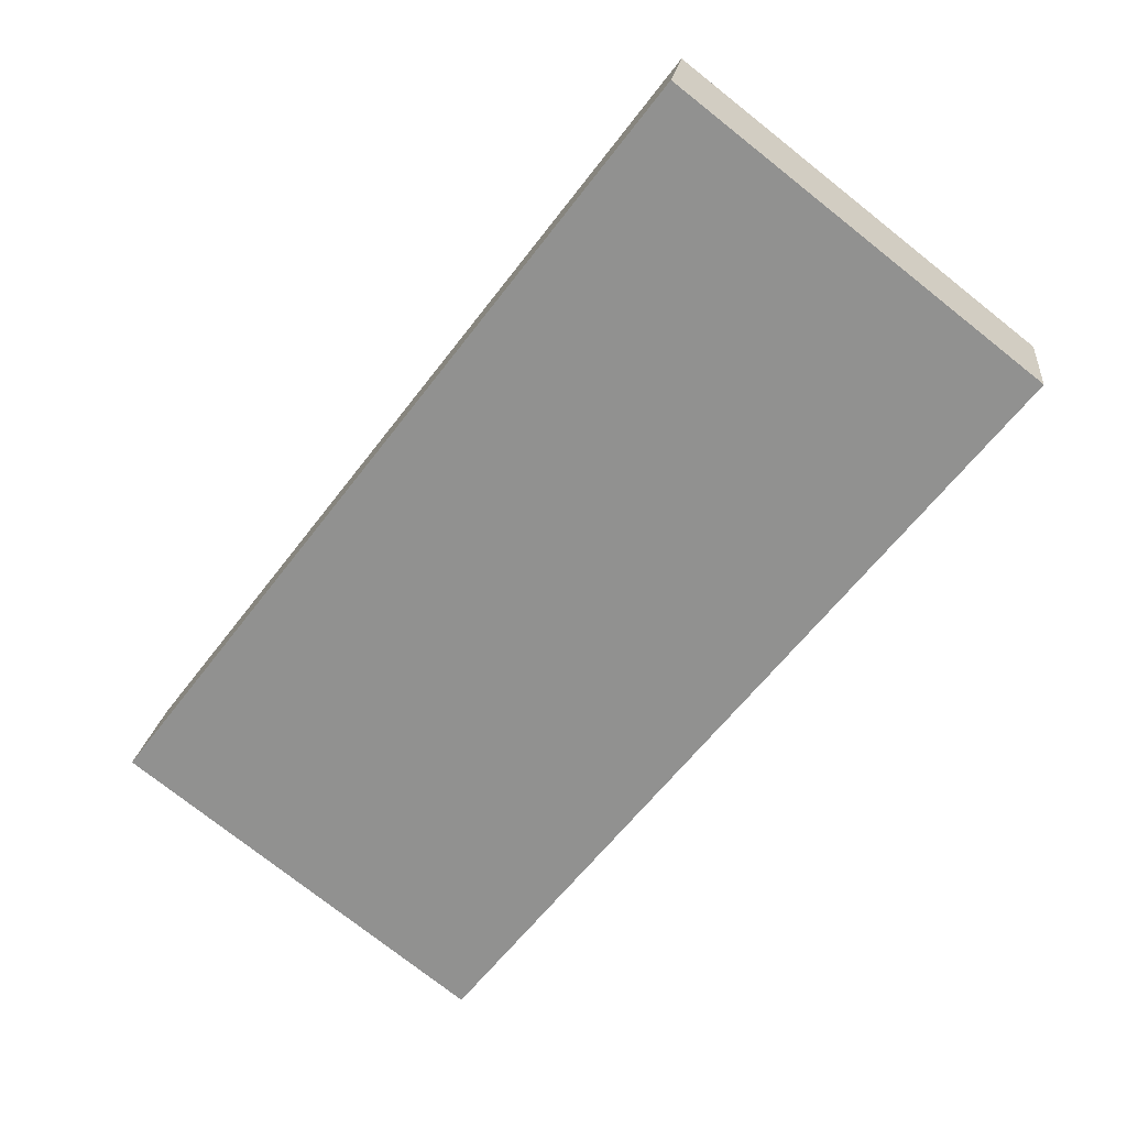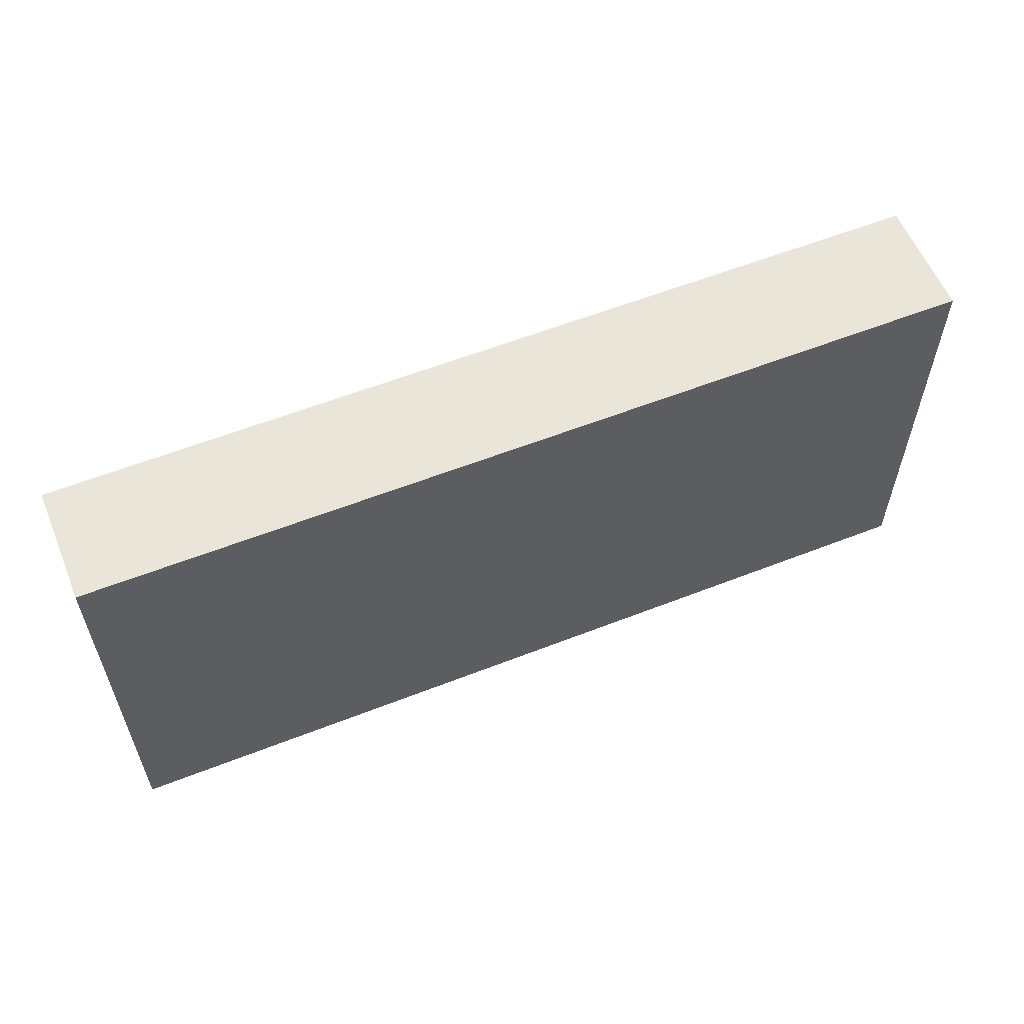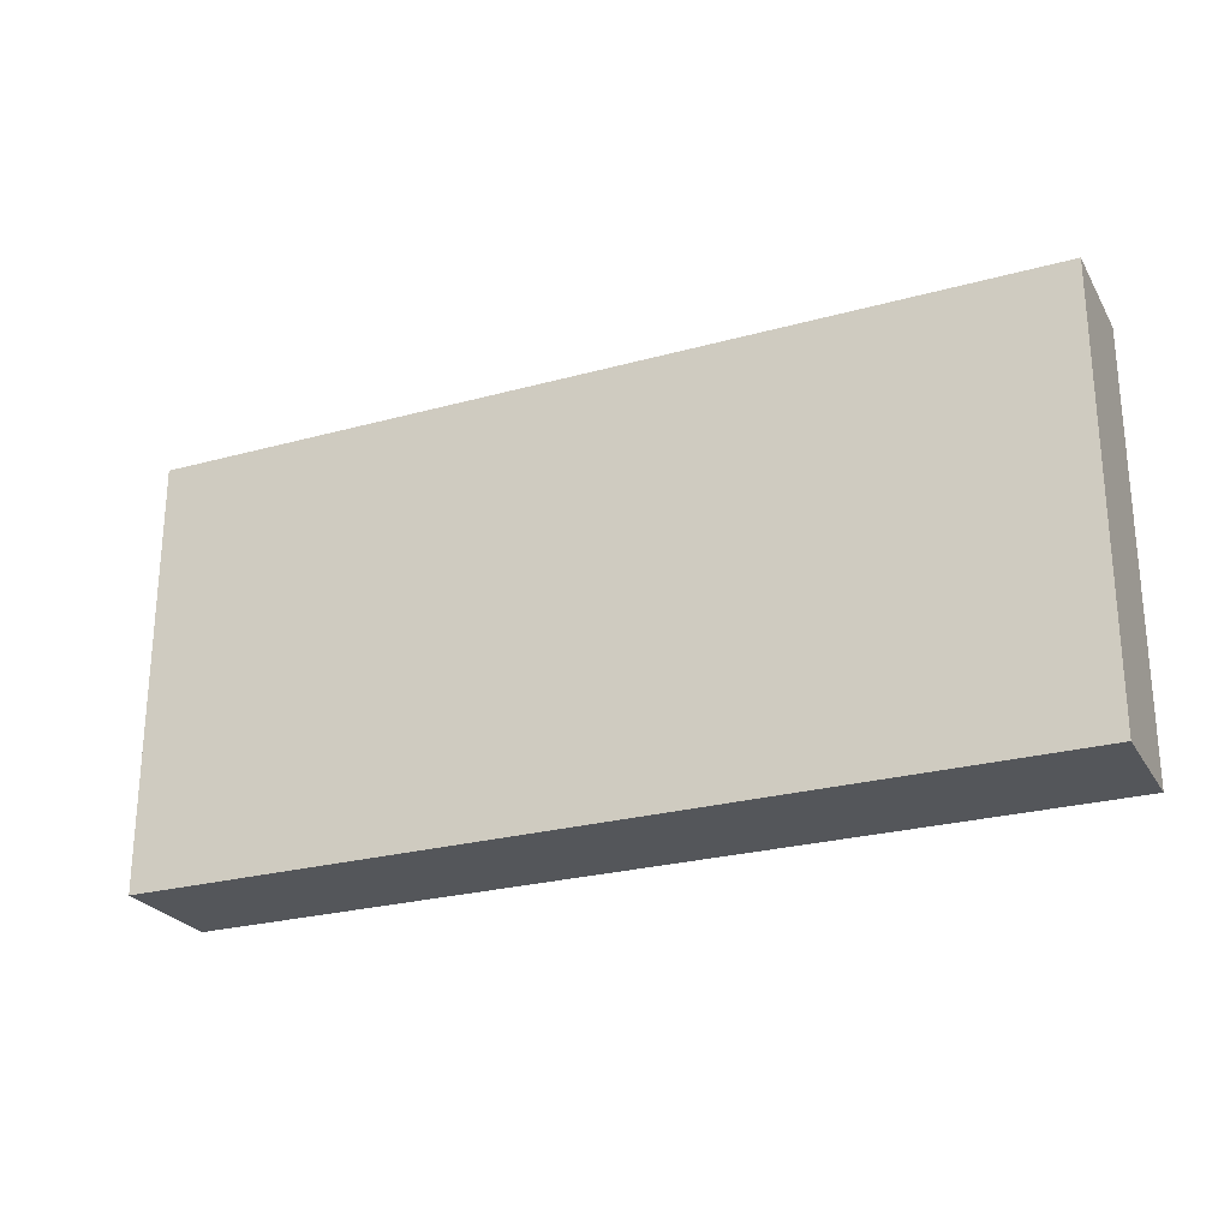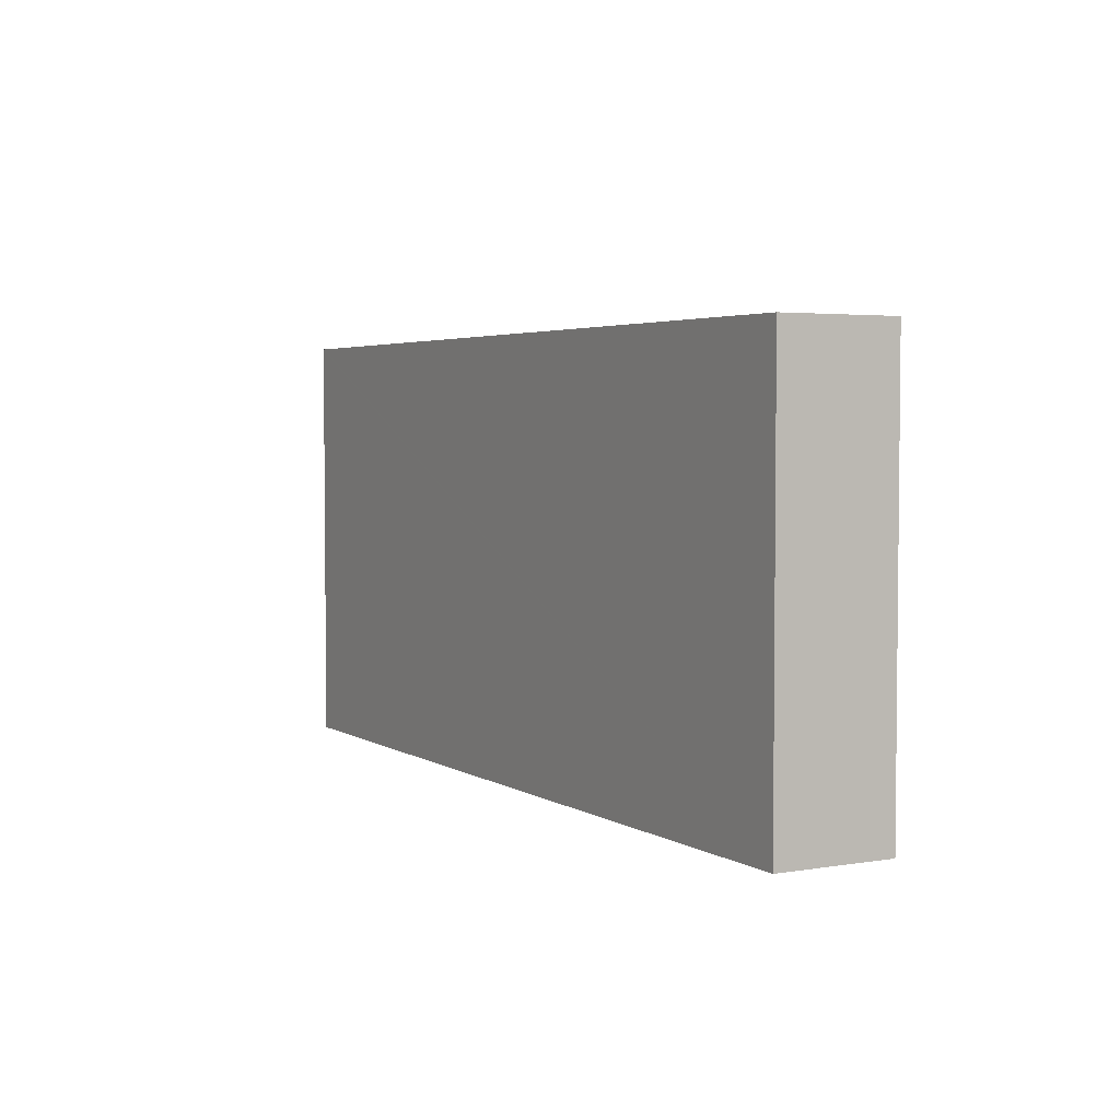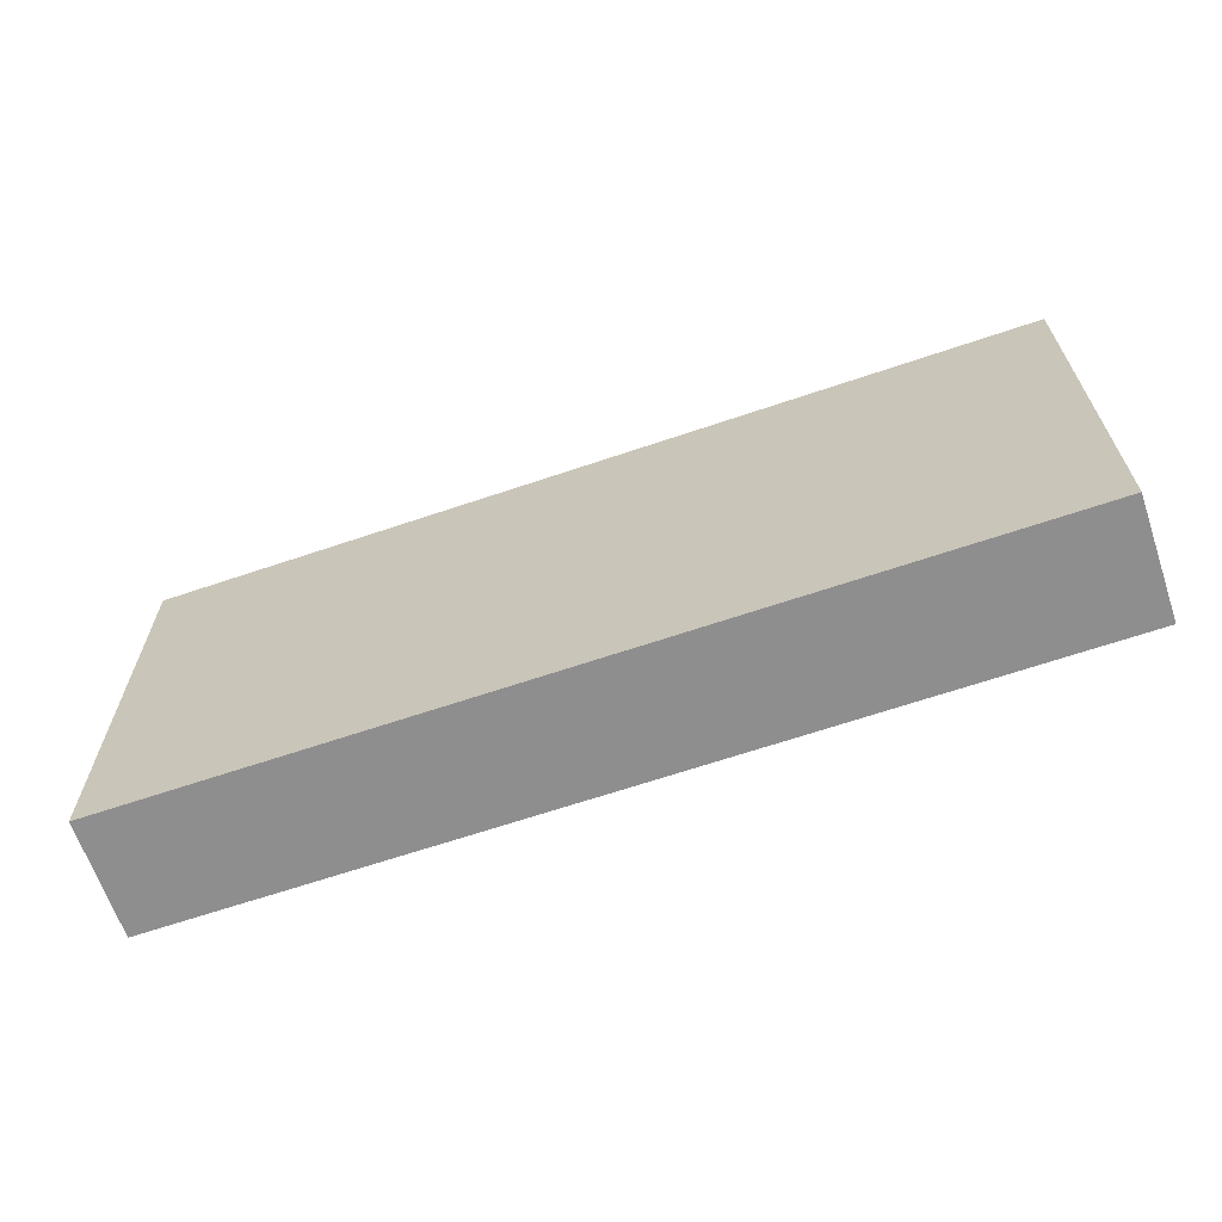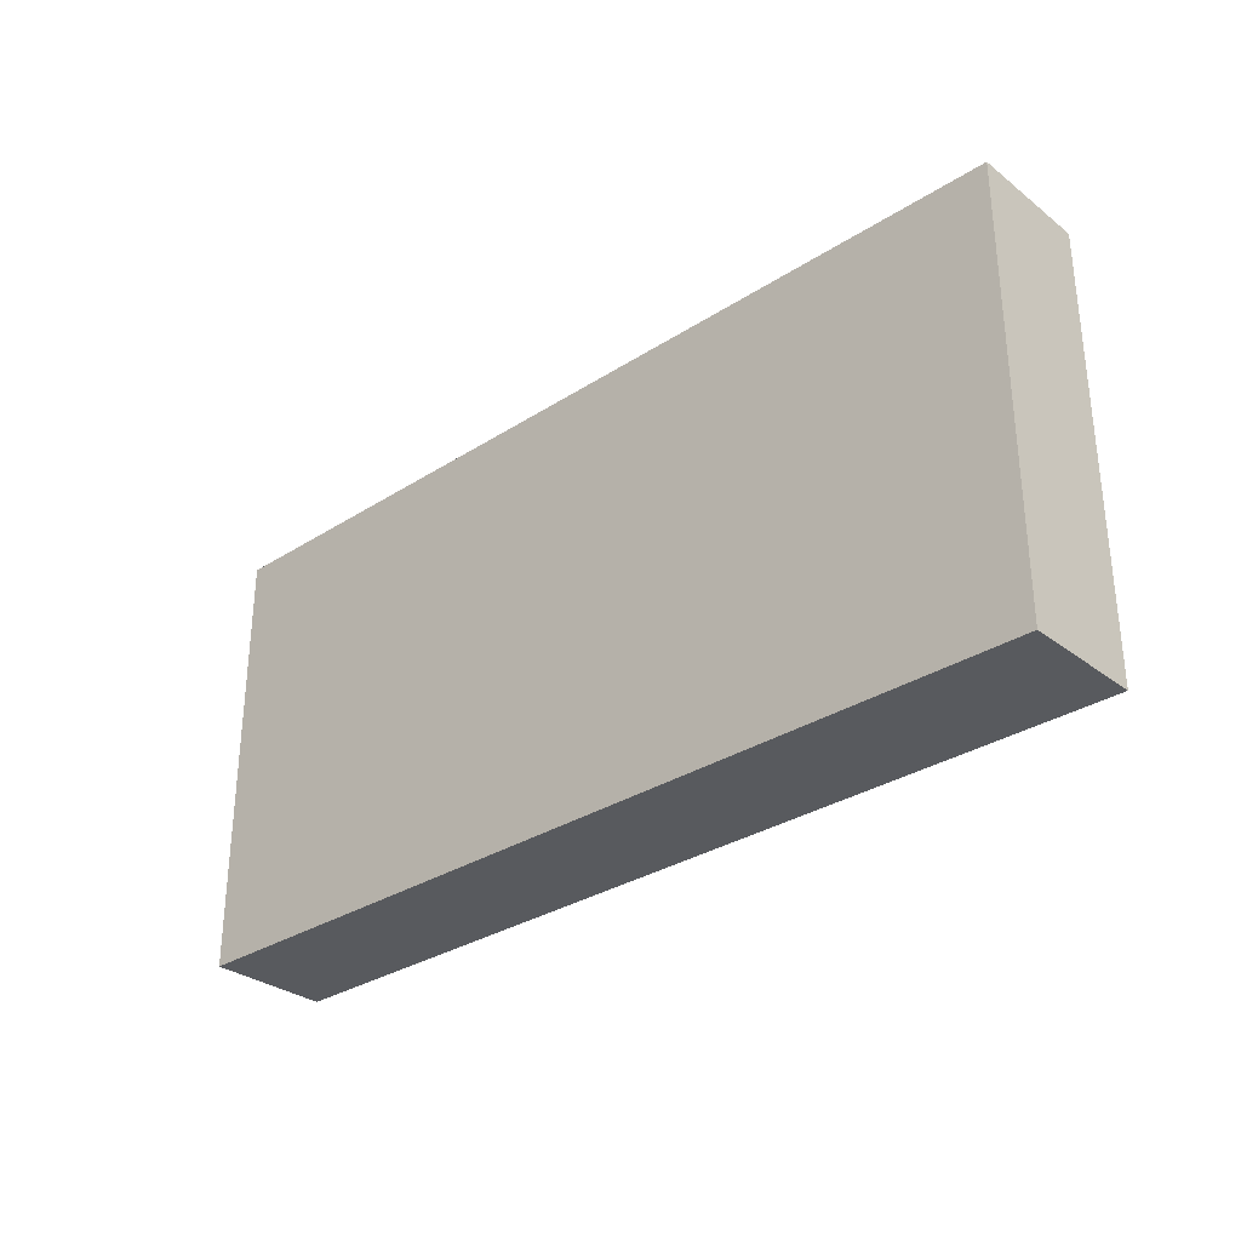
<metadata>
{"format":"obj","ext":"obj","renderer":"f3d","projection":"perspective","resolution":1024,"background":"white","views":[{"elev":-76.9,"azim":51.8,"up":"+Z"},{"elev":58.4,"azim":-9.9,"up":"+Y"},{"elev":-25.3,"azim":-143.8,"up":"+Y"},{"elev":3.7,"azim":73.3,"up":"+Y"},{"elev":-65.0,"azim":-148.9,"up":"+Y"},{"elev":-31.0,"azim":-125.2,"up":"+Y"}]}
</metadata>
<code>
v  0 17.85 1.093e-15
v  37.27 17.85 -3.055
v  36.23 17.85 -7.844
v  1.16 17.85 4.73
v  1.04 17.85 4.756
v  37.27 1.871e-16 -3.055
v  36.23 4.803e-16 -7.844
v  0 0 0
v  1.04 -2.912e-16 4.756
v  1.16 -2.896e-16 4.73
g defaultobject
f 1 2 3
f 2 1 4
f 4 1 5
f 6 3 2
f 3 6 7
f 7 1 3
f 1 7 8
f 8 5 1
f 5 8 9
f 4 6 2
f 6 4 5
f 6 5 10
f 10 5 9
f 10 7 6
f 7 10 8
f 8 10 9

</code>
